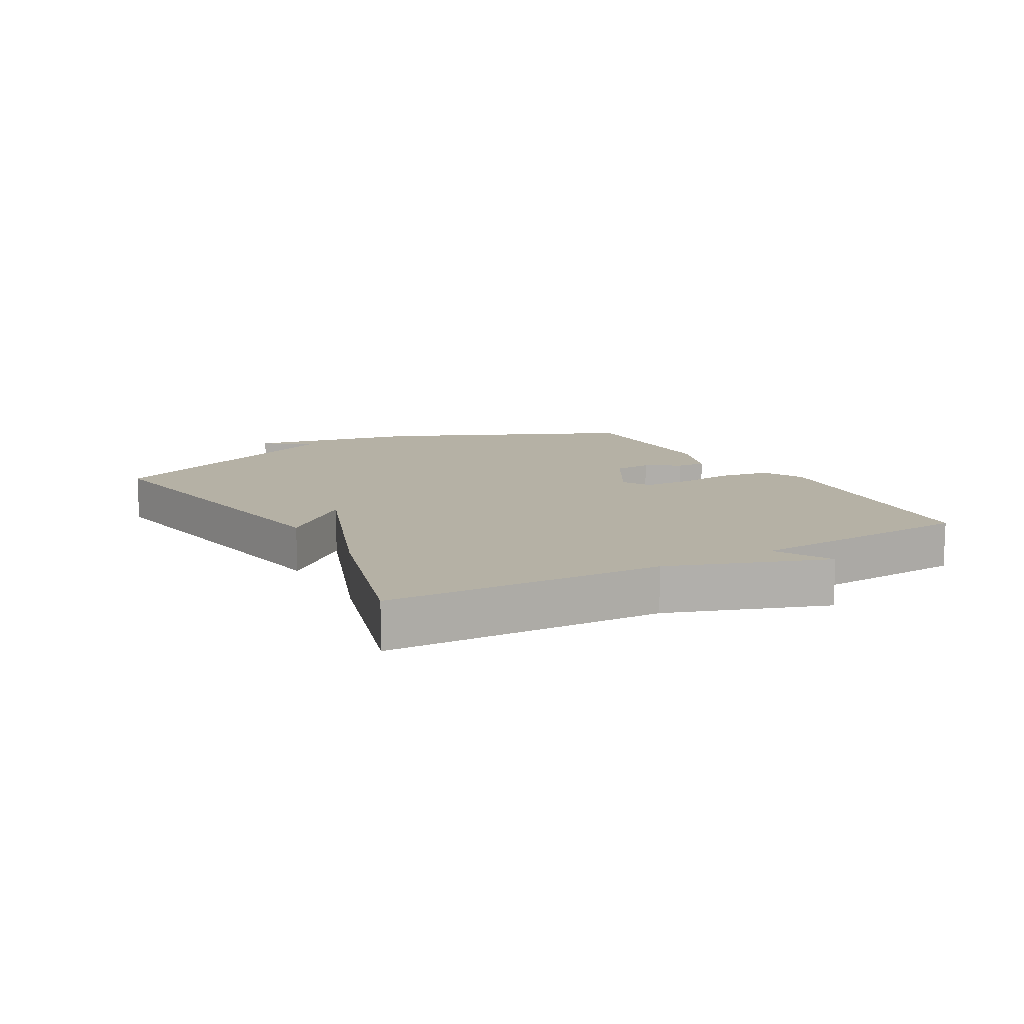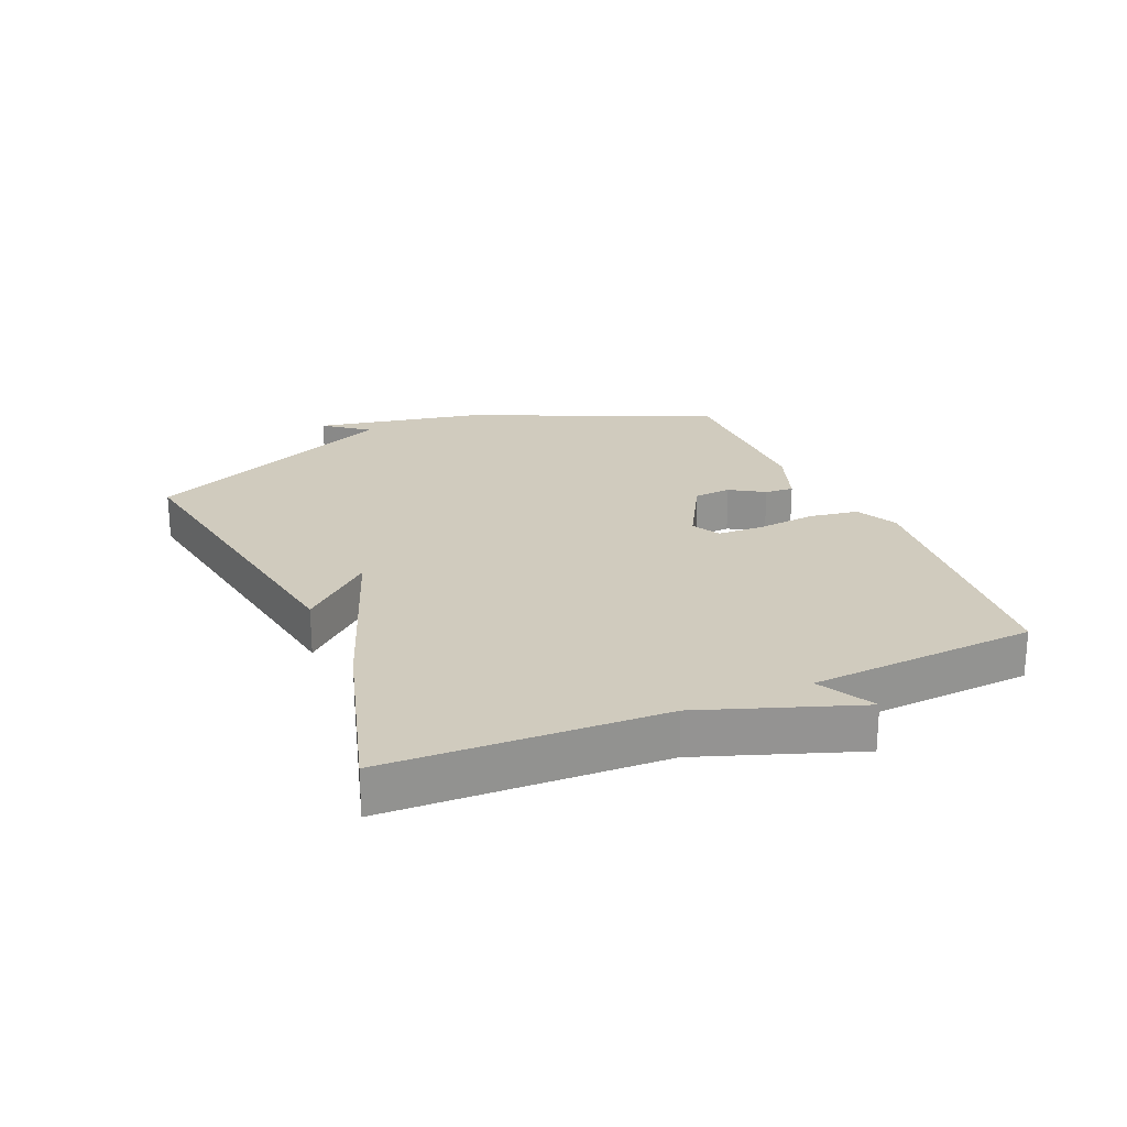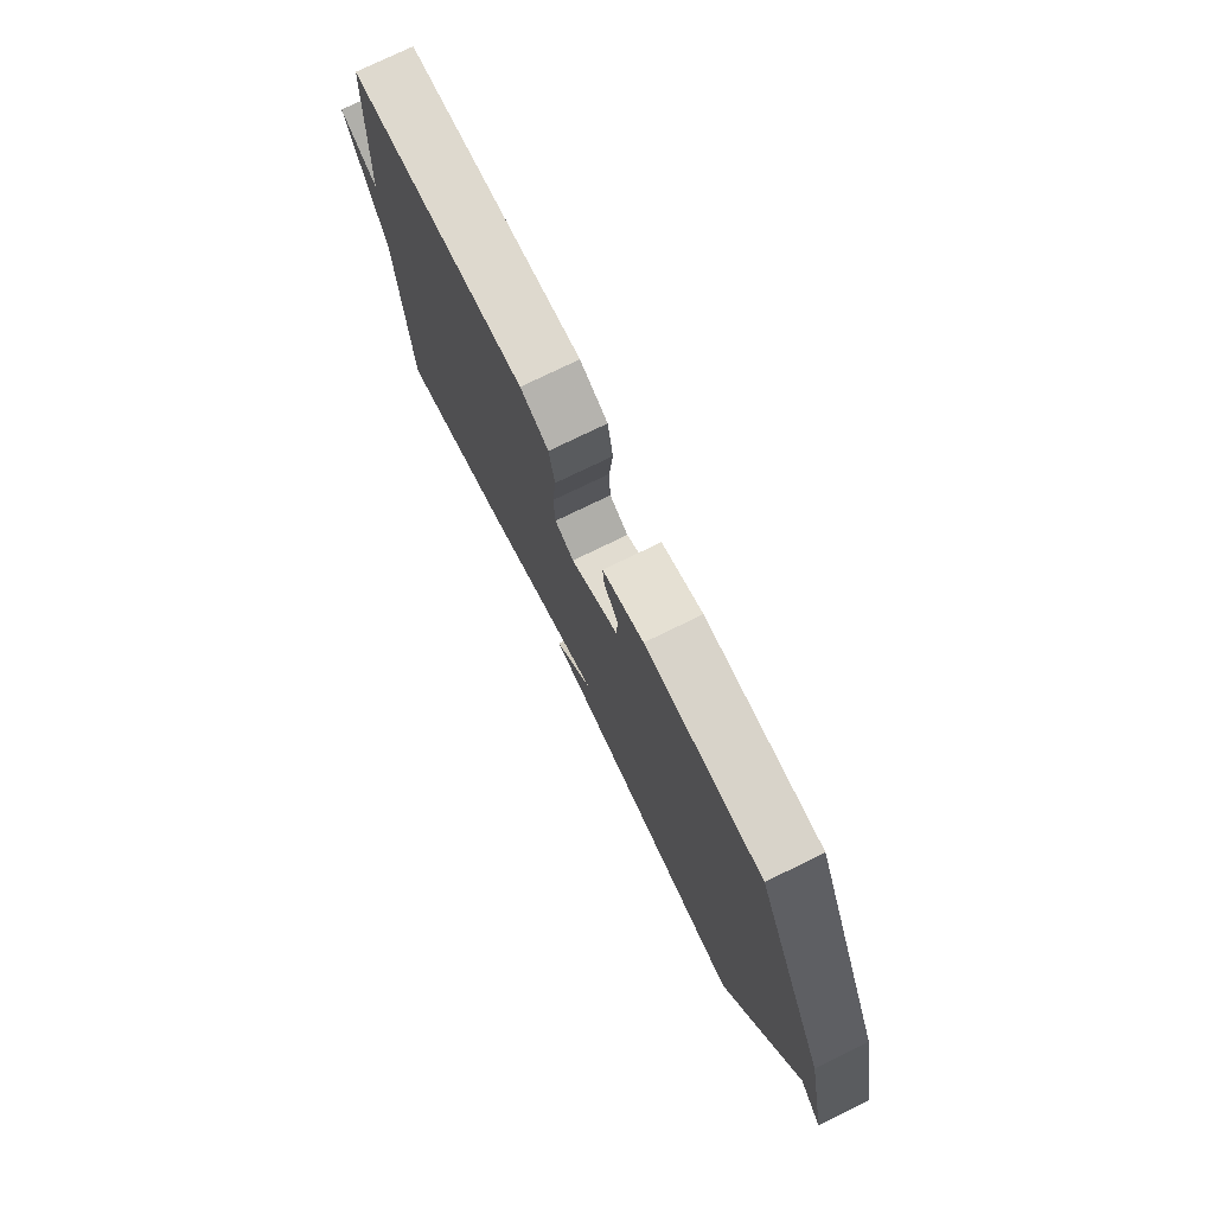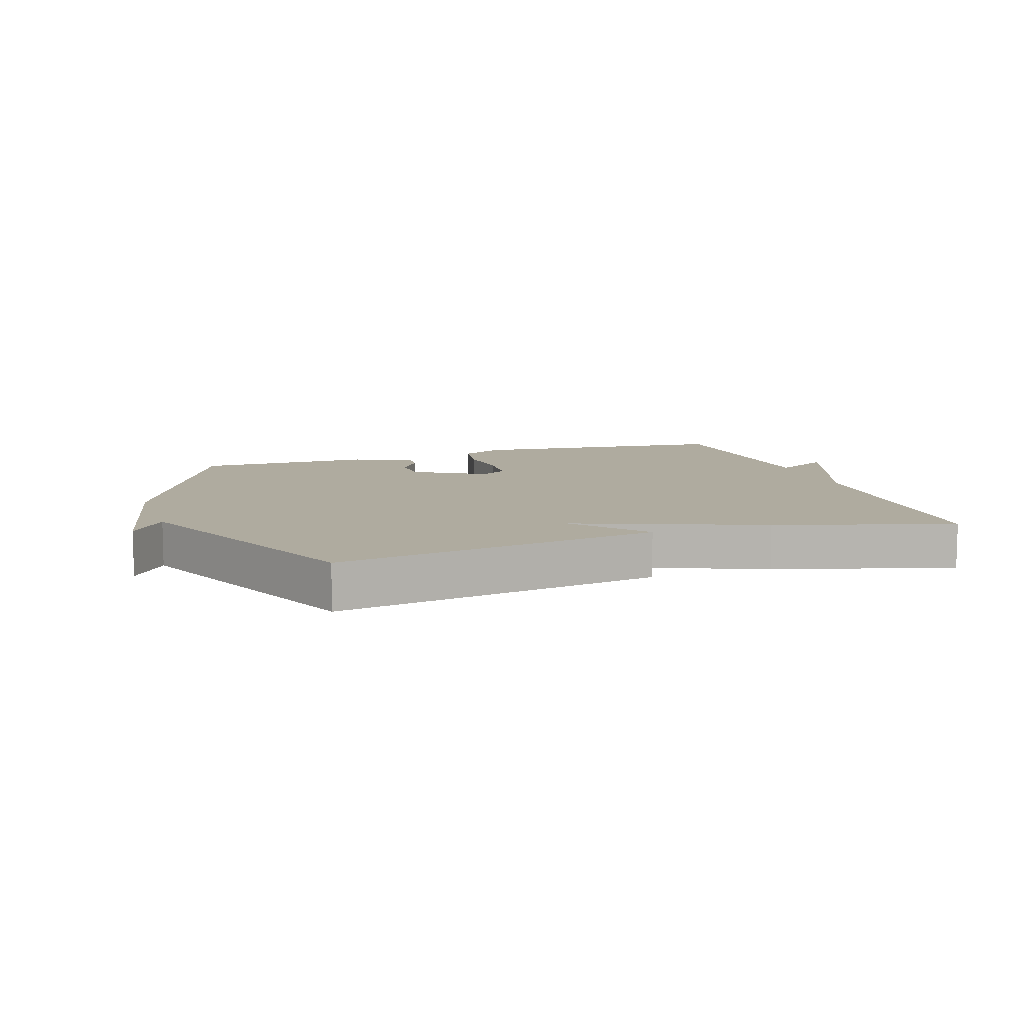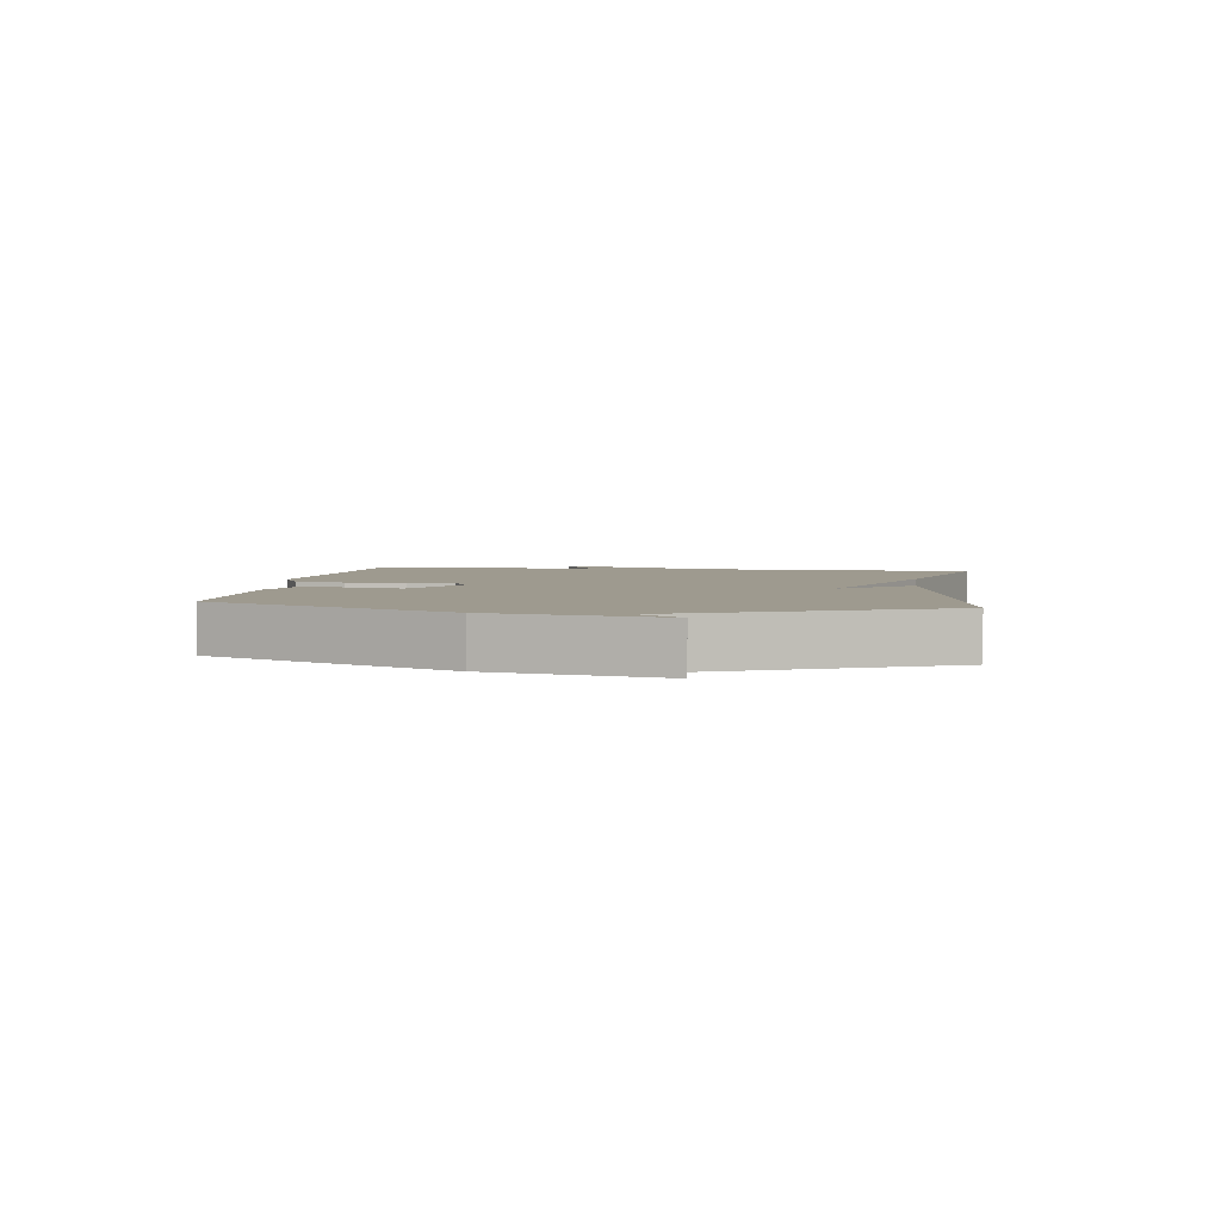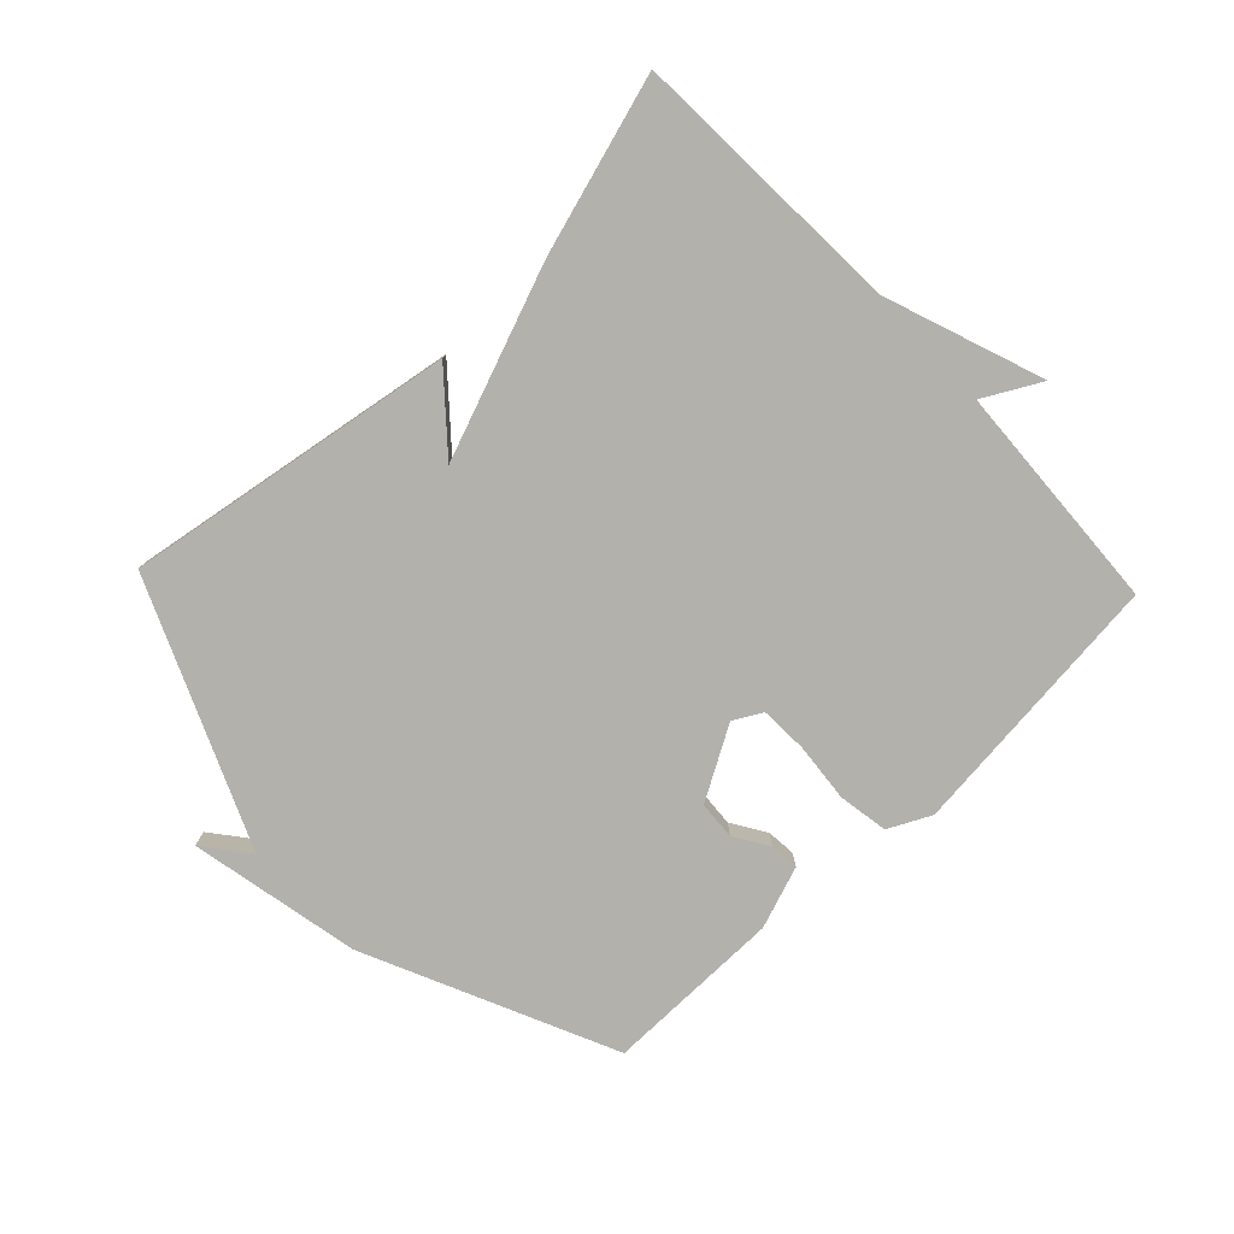
<metadata>
{"format":"obj","ext":"obj","renderer":"f3d","projection":"perspective","resolution":1024,"background":"white","views":[{"elev":11.9,"azim":-119.6,"up":"+Y"},{"elev":23.5,"azim":-113.5,"up":"+Y"},{"elev":75.9,"azim":64.0,"up":"+Z"},{"elev":9.6,"azim":161.7,"up":"+Y"},{"elev":3.6,"azim":97.8,"up":"+Y"},{"elev":-79.0,"azim":-136.5,"up":"+Y"}]}
</metadata>
<code>
v 0.5 0.07 -0.5
v -0.02 0.07 -0.416
v 0.078 0.07 -0.303
v -0.22 0.07 -0.416
v -0.5 0.07 -0.5
v -0.52 0.07 -0.062
v -0.61 0.07 0.187
v -0.52 0.07 0.138
v -0.5 0.07 0.5
v -0.076 0.07 0.544
v -0.009 0.07 0.511
v 0.004 0.07 0.432
v -0.005 0.07 0.339
v -0.002 0.07 0.264
v 0.043 0.07 0.239
v 0.156 0.07 0.304
v 0.16 0.07 0.364
v 0.126 0.07 0.418
v 0.122 0.07 0.464
v 0.22 0.07 0.499
v 0.5 0.07 0.5
v 0.677 0.07 0.111
v 0.732 0.07 -0.159
v 0.677 0.07 -0.089
v 0.5 0 -0.5
v -0.02 0 -0.416
v 0.078 0 -0.303
v -0.22 0 -0.416
v -0.5 0 -0.5
v -0.52 0 -0.062
v -0.61 0 0.187
v -0.52 0 0.138
v -0.5 0 0.5
v -0.076 0 0.544
v -0.009 0 0.511
v 0.004 0 0.432
v -0.005 0 0.339
v -0.002 0 0.264
v 0.043 0 0.239
v 0.156 0 0.304
v 0.16 0 0.364
v 0.126 0 0.418
v 0.122 0 0.464
v 0.22 0 0.499
v 0.5 0 0.5
v 0.677 0 0.111
v 0.732 0 -0.159
v 0.677 0 -0.089
f 22 23 24
f 21 22 24
f 20 21 24
f 19 20 24
f 18 19 24
f 17 18 24
f 16 17 24 1
f 15 16 1
f 14 15 1
f 11 12 13
f 10 11 13
f 9 10 13
f 8 9 13
f 8 13 14
f 6 7 8
f 6 8 14
f 5 6 14
f 4 5 14
f 3 4 14
f 1 2 3
f 1 3 14
f 48 47 46
f 48 46 45
f 48 45 44
f 48 44 43
f 48 43 42
f 48 42 41
f 25 48 41 40
f 25 40 39
f 25 39 38
f 37 36 35
f 37 35 34
f 37 34 33
f 37 33 32
f 38 37 32
f 32 31 30
f 38 32 30
f 38 30 29
f 38 29 28
f 38 28 27
f 27 26 25
f 38 27 25
f 1 25 26 2
f 2 26 27 3
f 3 27 28 4
f 4 28 29 5
f 5 29 30 6
f 6 30 31 7
f 7 31 32 8
f 8 32 33 9
f 9 33 34 10
f 10 34 35 11
f 11 35 36 12
f 12 36 37 13
f 13 37 38 14
f 14 38 39 15
f 15 39 40 16
f 16 40 41 17
f 17 41 42 18
f 18 42 43 19
f 19 43 44 20
f 20 44 45 21
f 21 45 46 22
f 22 46 47 23
f 23 47 48 24
f 24 48 25 1

</code>
